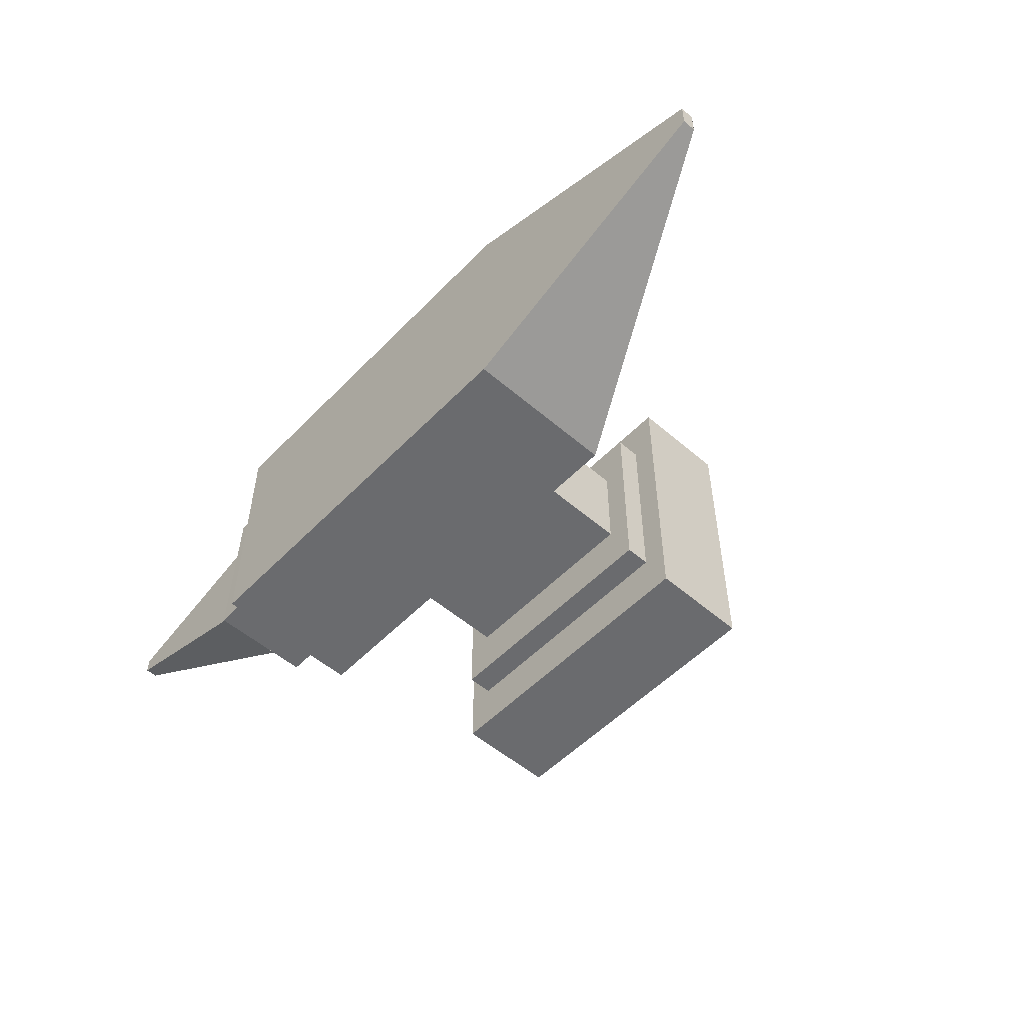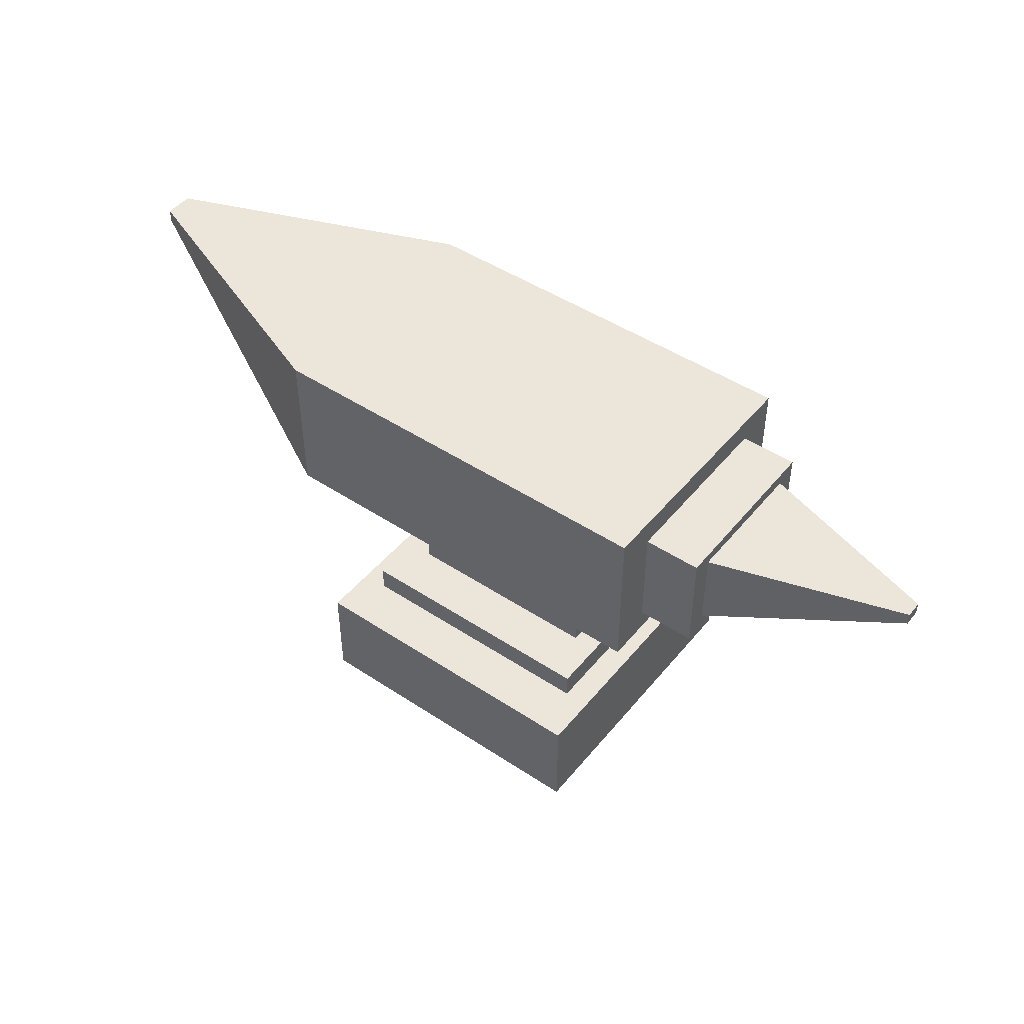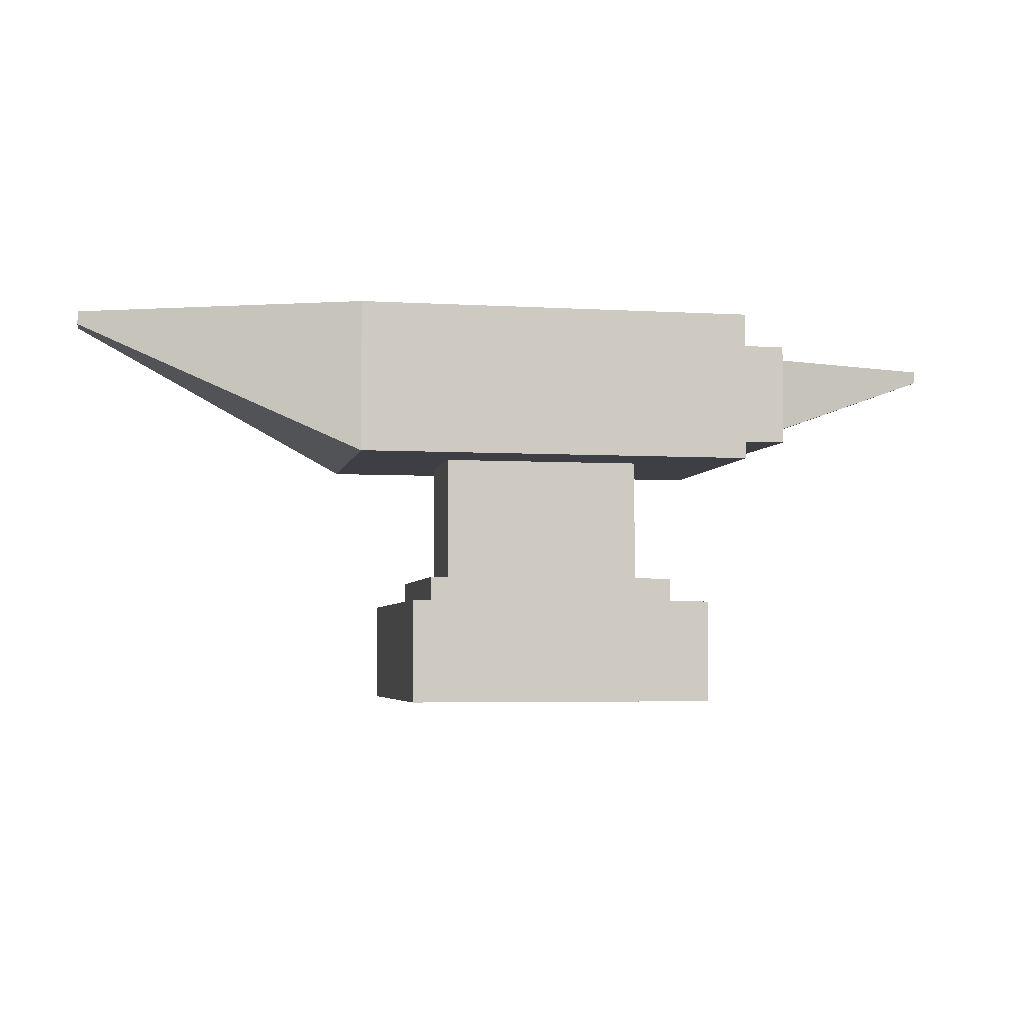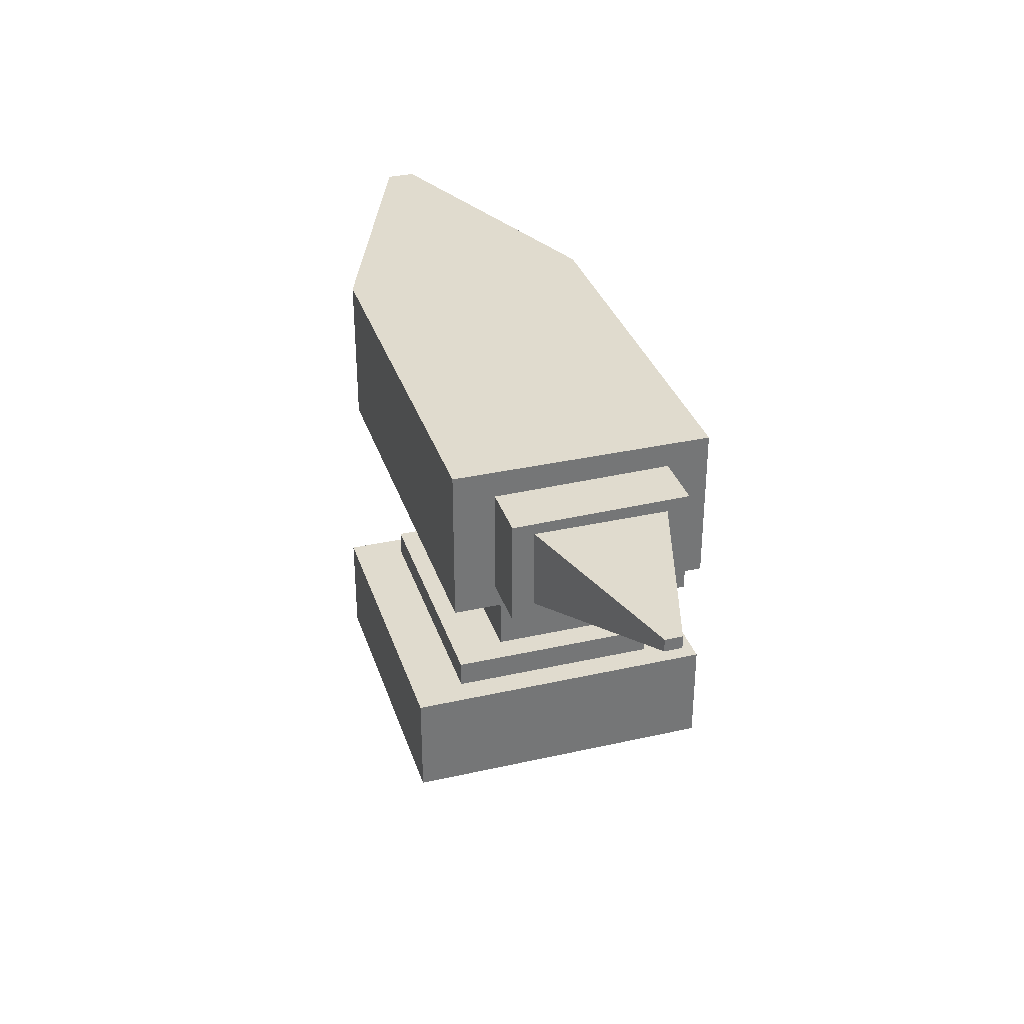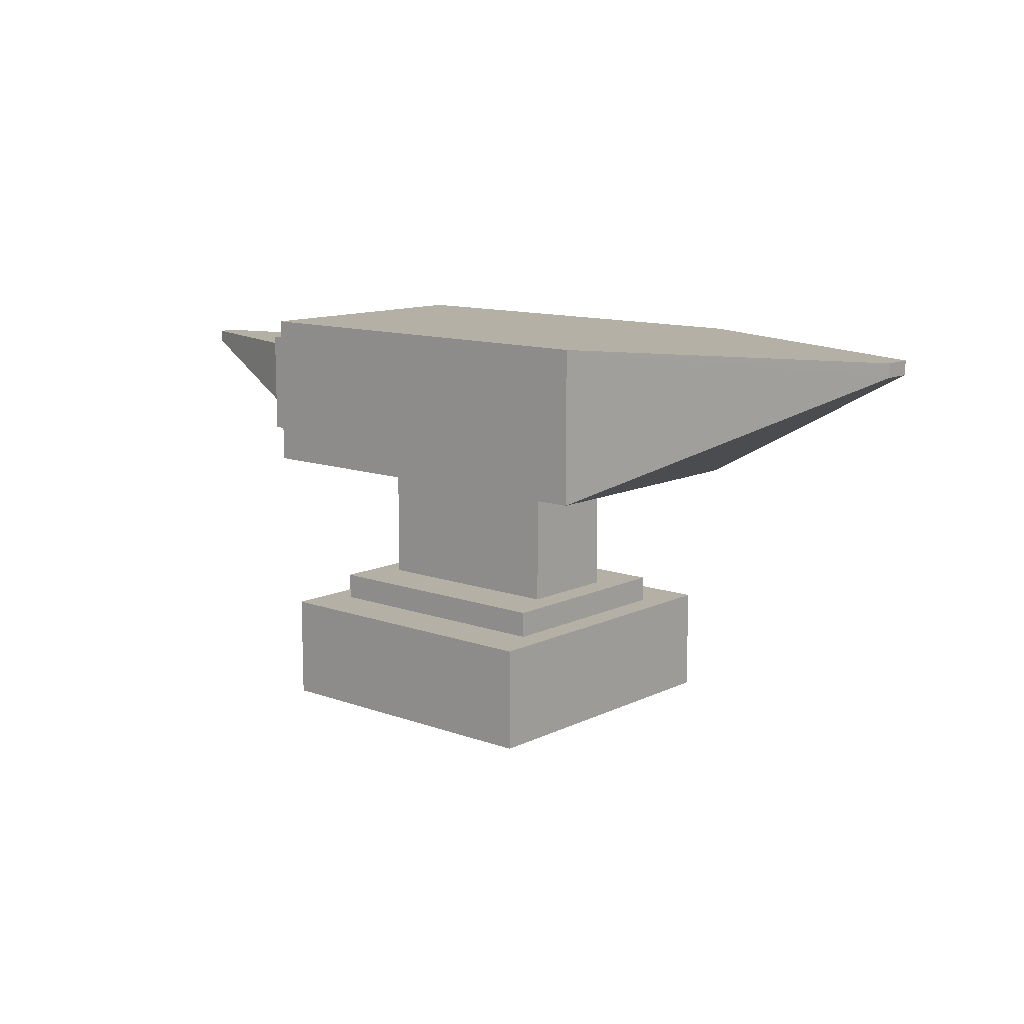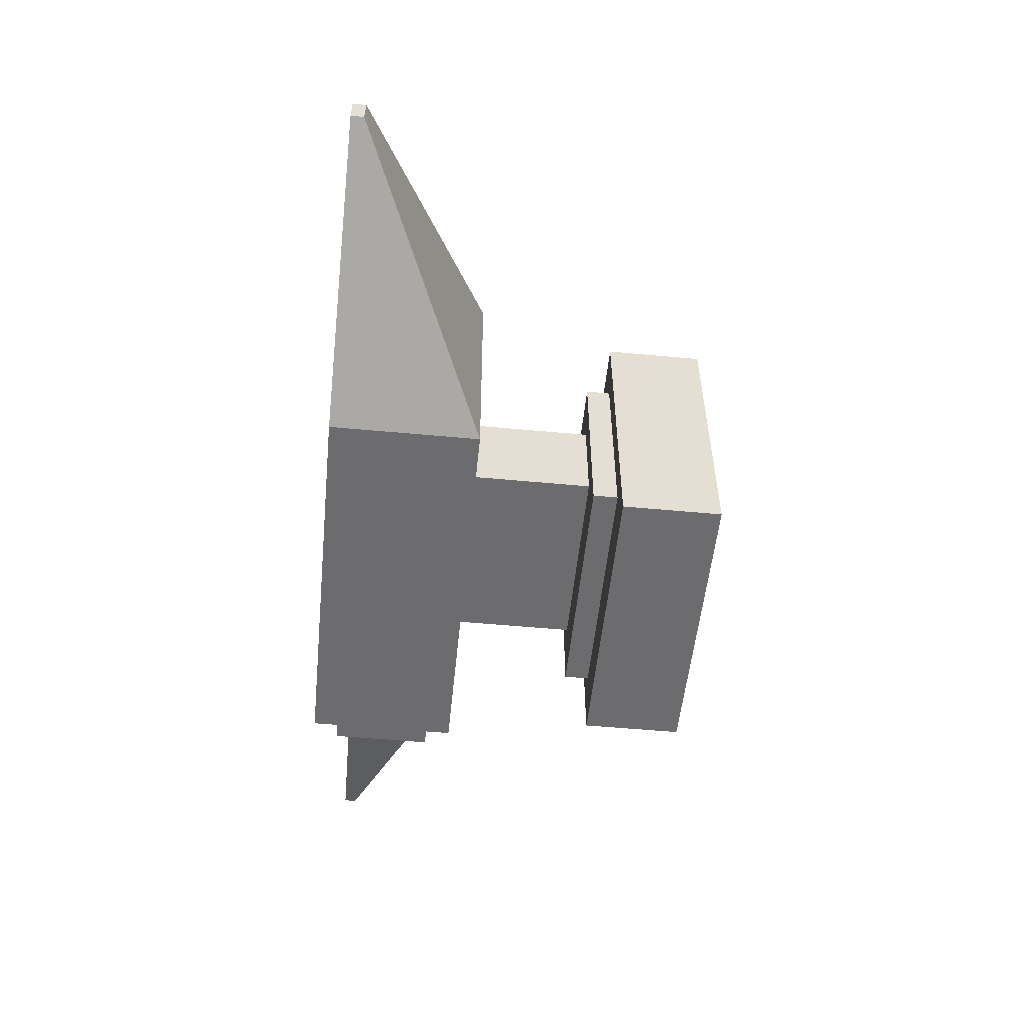
<metadata>
{"format":"obj","ext":"obj","renderer":"f3d","projection":"perspective","resolution":1024,"background":"white","views":[{"elev":-53.3,"azim":-132.6,"up":"+Z"},{"elev":46.7,"azim":37.0,"up":"+Y"},{"elev":-4.4,"azim":-10.8,"up":"+Y"},{"elev":33.4,"azim":72.9,"up":"+Y"},{"elev":11.7,"azim":-139.0,"up":"+Y"},{"elev":-53.8,"azim":-95.7,"up":"+Z"}]}
</metadata>
<code>
o Anyavil
v 0.4999 0.2024 0.3123
v -0.4996 0.2024 0.3123
v -0.5001 0.2024 -0.3131
v -0.5001 0.5781 -0.3131
v -0.5001 0.5781 0.3123
v 0.6368 0.5127 0.2122
v 0.6368 0.2574 0.2122
v 0.4999 0.5781 0.3123
v -0.5001 0.5781 -0.3131
v -1.205 0.5454 -0.03581
v 0.4999 0.5127 0.2122
v 0.6368 0.5179 -0.2129
v 0.4999 0.2024 -0.3131
v 0.2502 -0.1098 0.125
v -0.2504 -0.1098 0.125
v -0.2504 -0.1098 -0.122
v 0.2502 0.2035 -0.122
v 0.2502 0.2035 0.125
v -0.2504 0.2035 0.125
v -0.2504 0.2035 -0.122
v 0.2502 -0.1098 -0.122
v 0.3126 -0.1722 0.2499
v -0.3128 -0.1722 0.2499
v -0.3128 -0.1722 -0.2506
v -0.3128 -0.1087 -0.2506
v -0.3128 -0.1087 0.2499
v 0.3126 -0.1087 0.2499
v 0.3126 -0.1087 -0.2506
v 0.3126 -0.1722 -0.2506
v 0.375 -0.4219 0.3748
v -0.3752 -0.4219 0.3748
v -0.3752 -0.4219 -0.3755
v -0.3752 -0.1711 -0.3755
v -0.3752 -0.1711 0.3748
v 0.375 -0.1711 0.3748
v 0.375 -0.1711 -0.3755
v 0.375 -0.4219 -0.3755
v 1.091 0.4866 -0.02074
v 1.091 0.4565 0.02002
v -1.205 0.545 -0.000339
v 0.4999 0.5179 -0.2129
v 0.6368 0.2626 -0.2129
v -1.204 0.5448 0.03507
v -0.5 0.5781 0.3123
v 0.6368 0.4866 -0.1608
v 1.091 0.4565 -0.02074
v 0.6368 0.2938 -0.1608
v -1.204 0.578 -0.000362
v 1.091 0.4866 0.02002
v 0.6368 0.4866 0.1601
v -1.204 0.578 0.03507
v -1.204 0.5451 -0.000362
v -1.204 0.5454 -0.0358
v 0.4999 0.2626 -0.2129
v 0.6368 0.2938 0.1601
v 0.4999 0.2574 0.2122
v 0.4999 0.5781 -0.3131
v -1.204 0.578 -0.0358
v -1.205 0.5448 0.03509
g Anyavil_Anyavil_Mat
f 42 56 54
f 11 12 41
f 6 7 42
f 8 5 2
f 2 13 1
f 13 3 4
f 14 15 16
f 1 13 8
f 17 18 14
f 18 19 15
f 19 20 16
f 21 16 20
f 22 23 24
f 25 26 27
f 28 27 22
f 27 26 23
f 26 25 24
f 29 24 25
f 30 31 32
f 33 34 35
f 36 35 30
f 35 34 31
f 34 33 32
f 37 32 33
f 46 38 39
f 41 12 42
f 9 58 48
f 9 10 58
f 38 49 39
f 46 55 47
f 51 48 52
f 53 52 48
f 54 41 42
f 45 46 47
f 56 7 6
f 12 6 42
f 13 57 8
f 11 56 6
f 1 8 2
f 57 13 4
f 21 14 16
f 21 17 14
f 14 18 15
f 15 19 16
f 17 21 20
f 29 22 24
f 28 25 27
f 29 28 22
f 22 27 23
f 23 26 24
f 28 29 25
f 37 30 32
f 36 33 35
f 37 36 30
f 30 35 31
f 31 34 32
f 36 37 33
f 4 8 57
f 2 59 40
f 43 51 52
f 58 53 48
f 39 50 55
f 50 38 45
f 43 44 51
f 42 7 56
f 11 6 12
f 2 3 13
f 51 44 48
f 44 9 48
f 9 3 10
f 46 39 55
f 45 38 46
f 4 5 8
f 10 3 40
f 3 2 40
f 39 49 50
f 50 49 38
f 43 2 44

</code>
